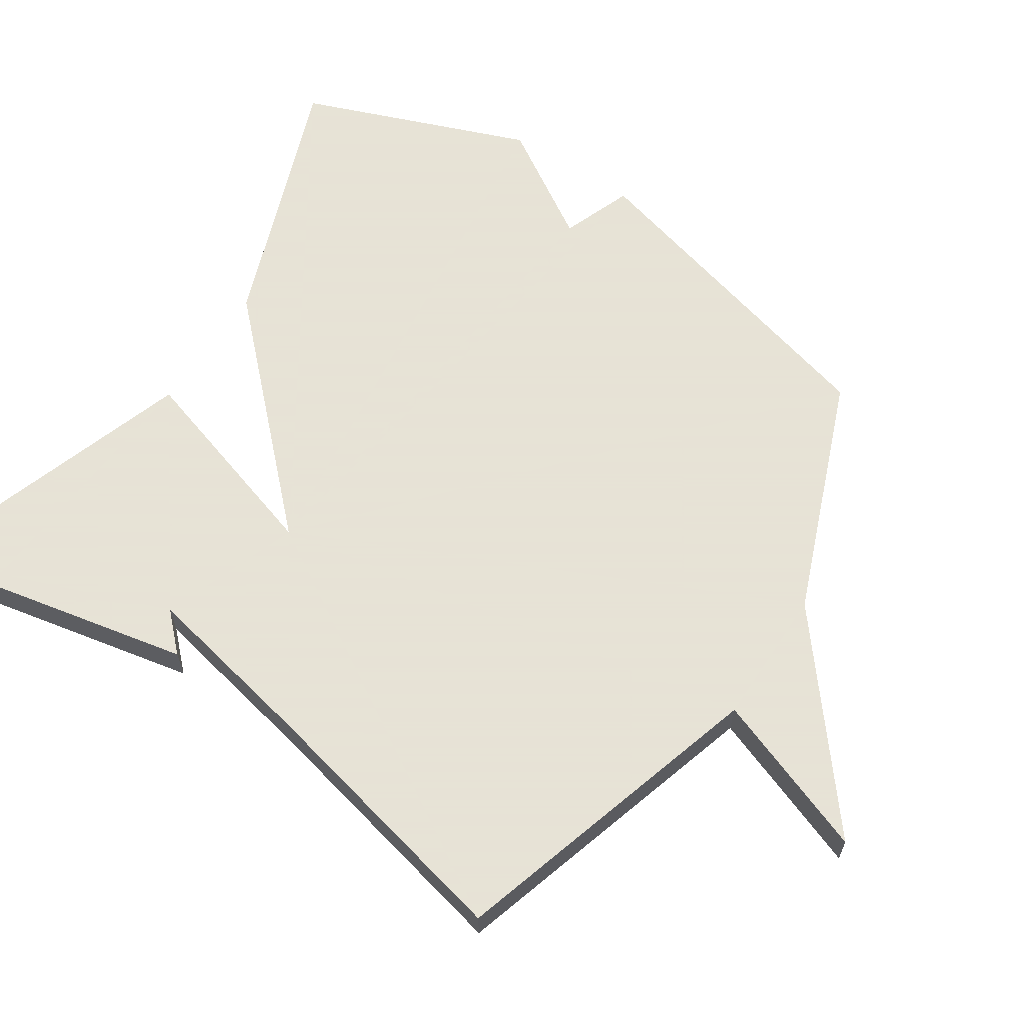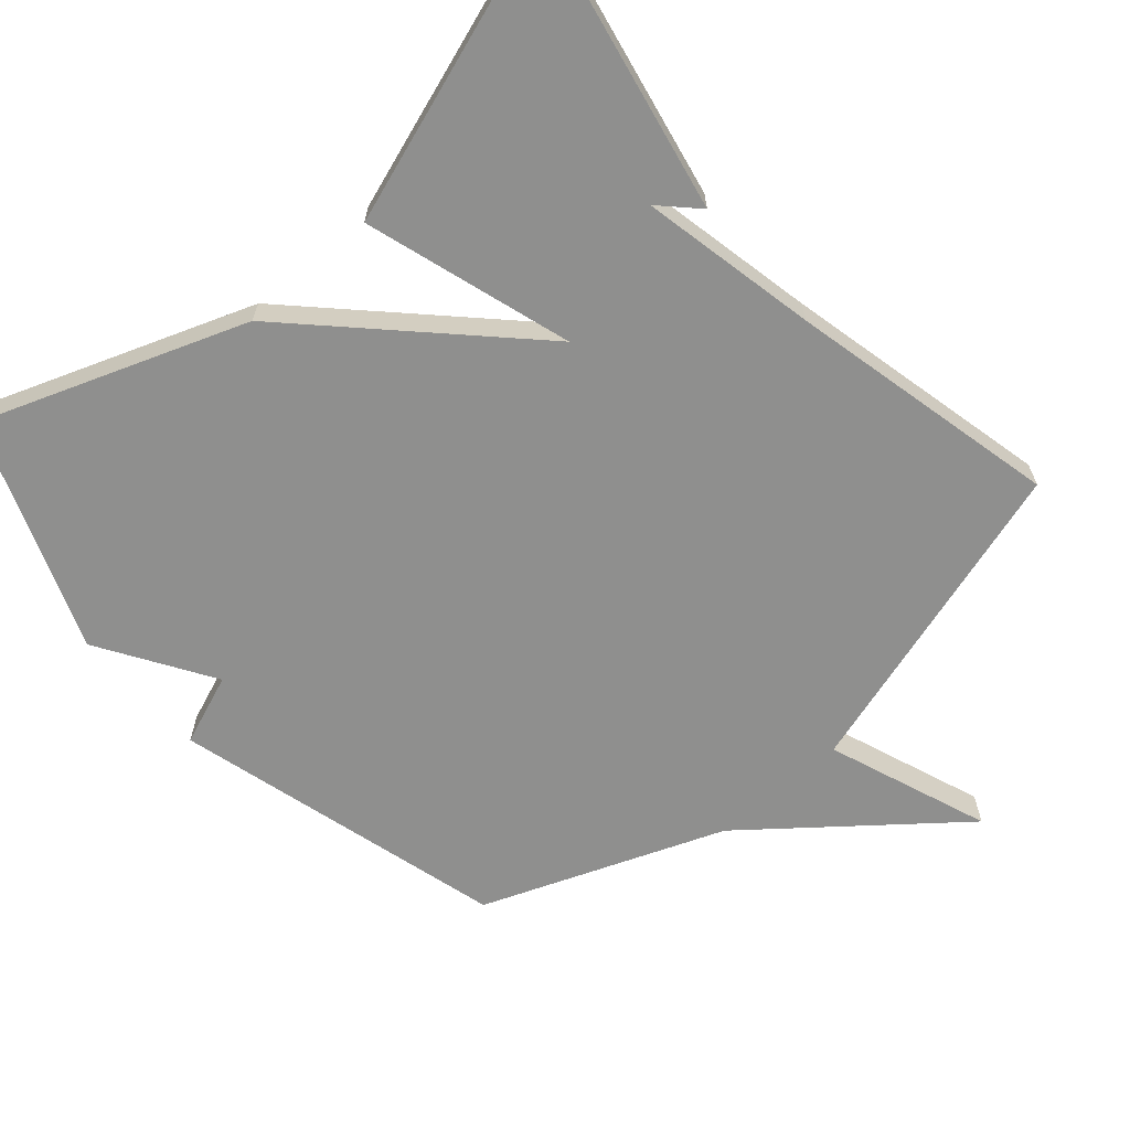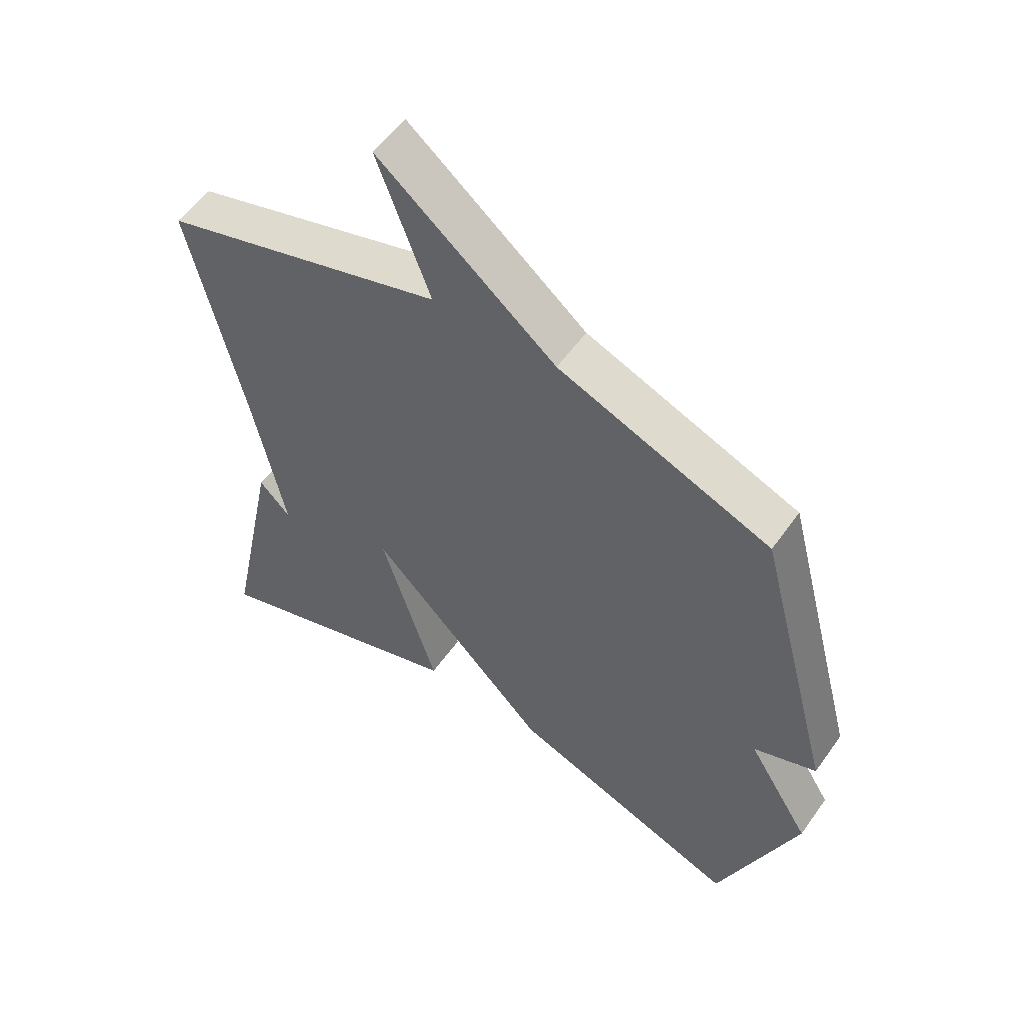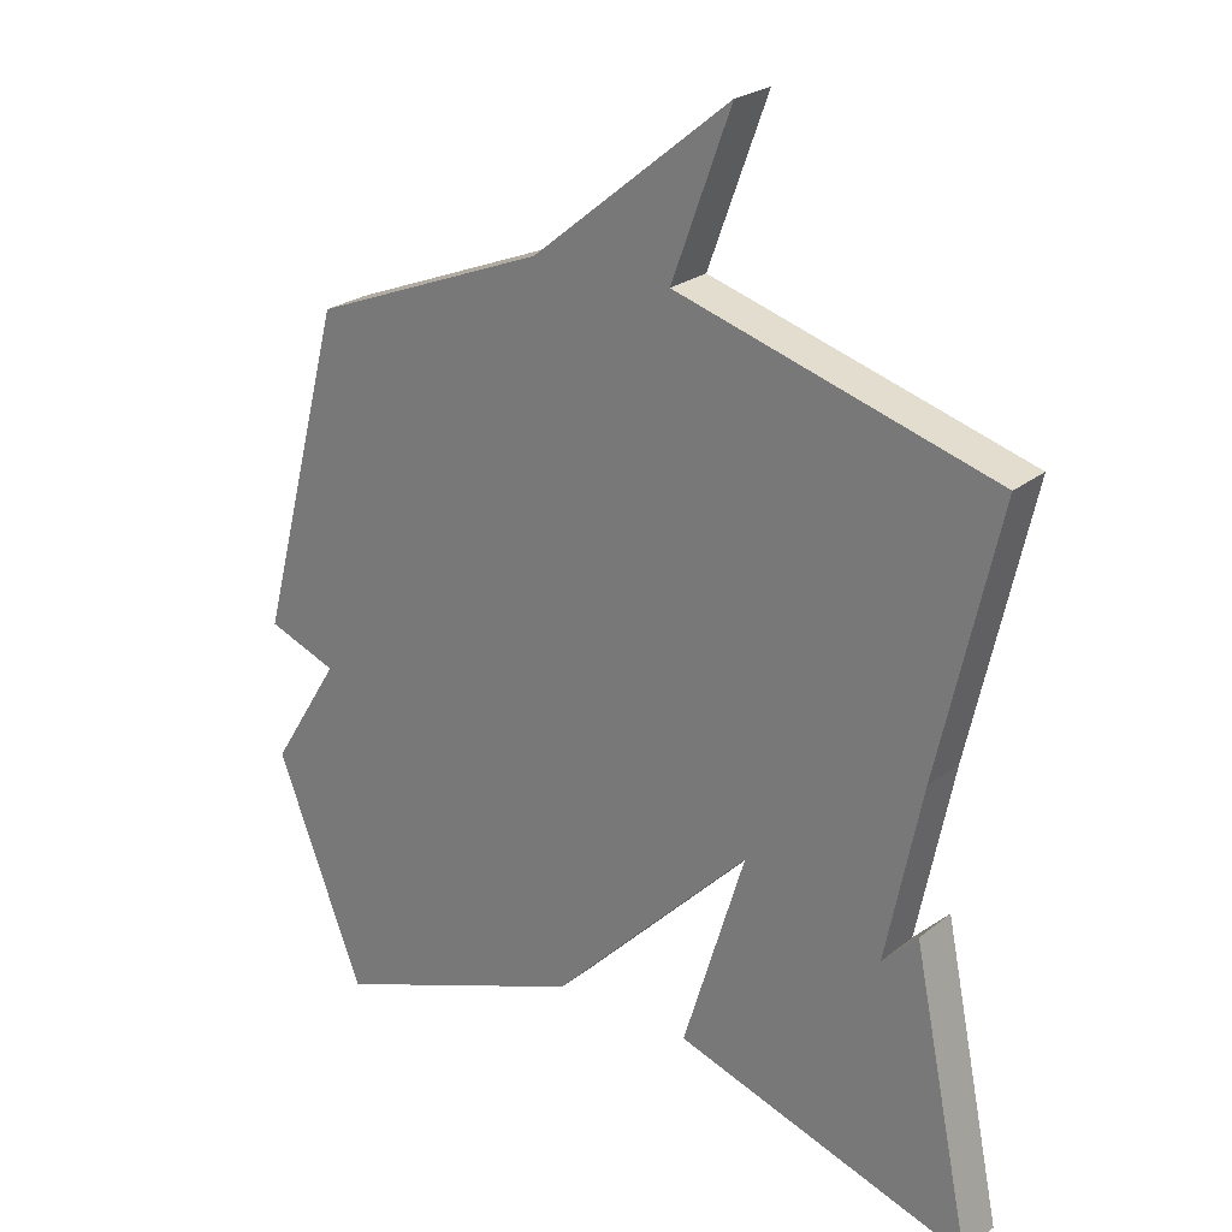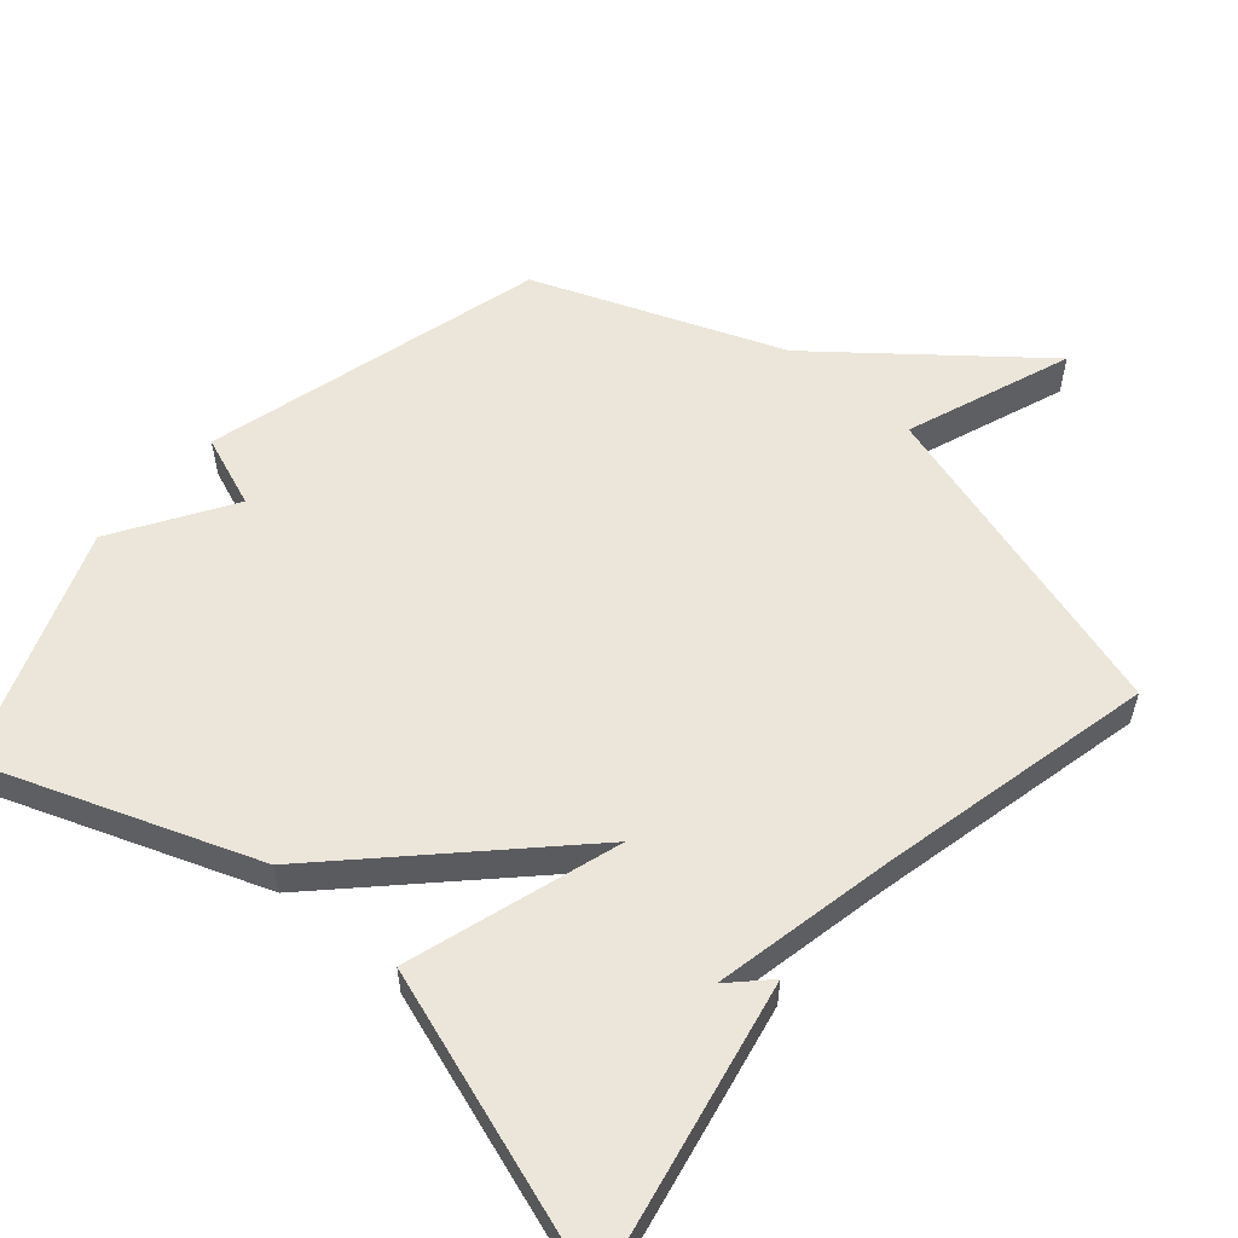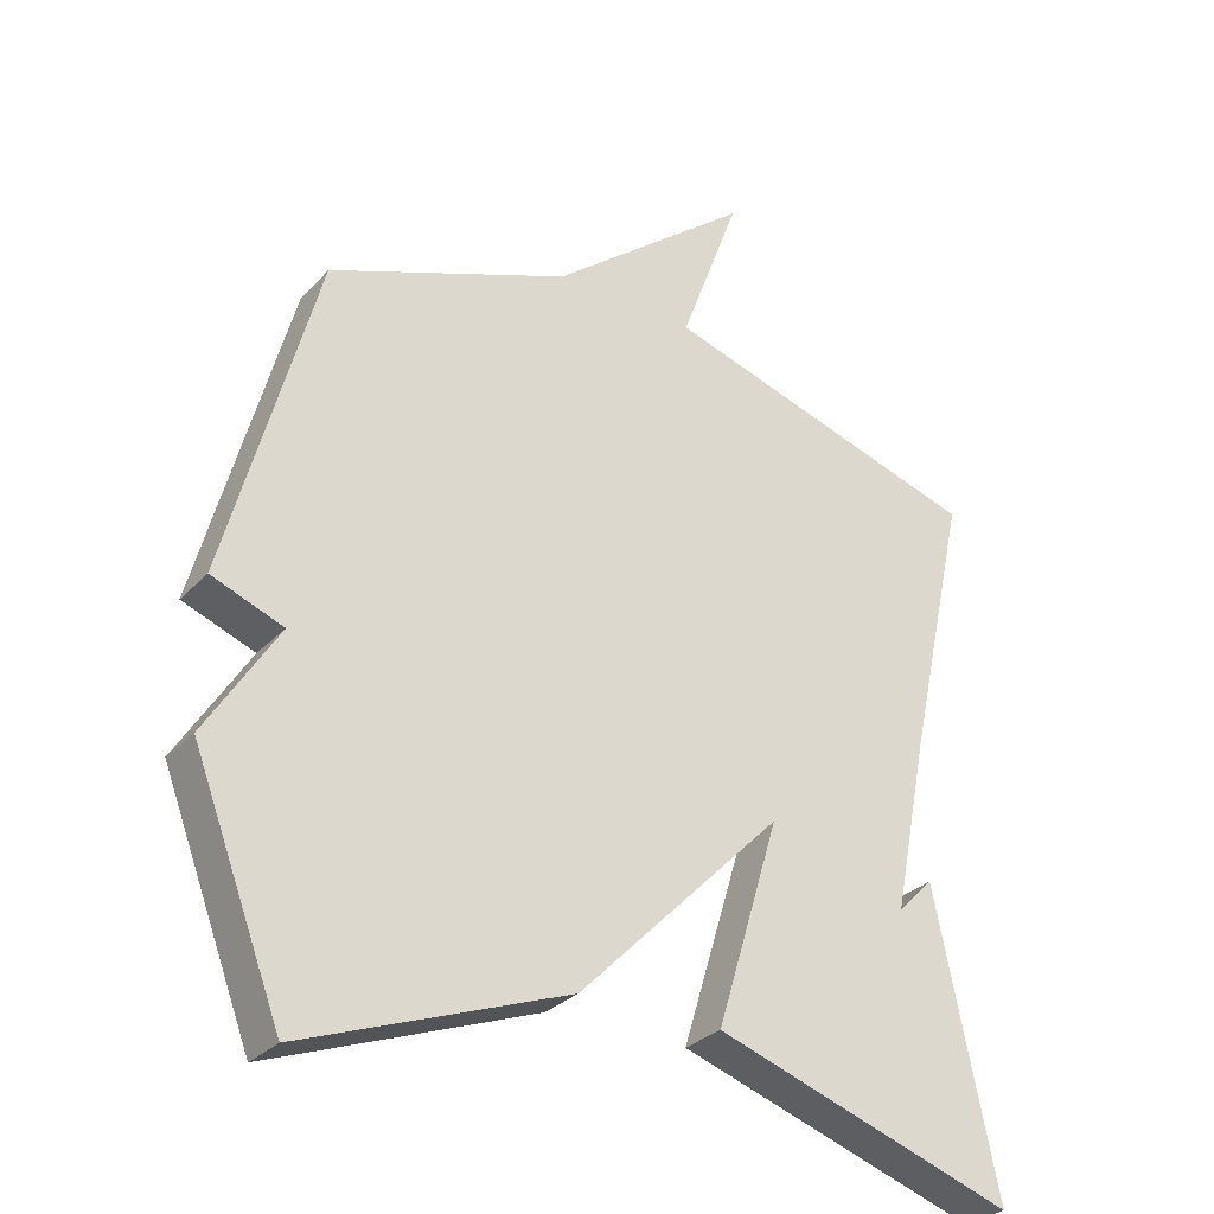
<metadata>
{"format":"obj","ext":"obj","renderer":"f3d","projection":"perspective","resolution":1024,"background":"white","views":[{"elev":62.8,"azim":-56.5,"up":"+Y"},{"elev":-65.2,"azim":-138.6,"up":"+Y"},{"elev":55.3,"azim":34.8,"up":"+Z"},{"elev":24.5,"azim":-142.0,"up":"+Z"},{"elev":56.5,"azim":-138.9,"up":"+Y"},{"elev":-30.0,"azim":145.6,"up":"+Z"}]}
</metadata>
<code>
v 0.5 0.07 -0.5
v 0.126 0.07 -0.36
v -0.164 0.07 -0.066
v -0.074 0.07 -0.36
v -0.5 0.07 -0.5
v -0.414 0.07 -0.084
v -0.363 0.07 -0.136
v -0.414 0.07 0.116
v -0.5 0.07 0.5
v -0.042 0.07 0.635
v -0.127 0.07 0.866
v 0.158 0.07 0.635
v 0.5 0.07 0.5
v 0.626 0.07 0.026
v 0.525 0.07 -0.012
v 0.626 0.07 -0.174
v 0.5 0 -0.5
v 0.126 0 -0.36
v -0.164 0 -0.066
v -0.074 0 -0.36
v -0.5 0 -0.5
v -0.414 0 -0.084
v -0.363 0 -0.136
v -0.414 0 0.116
v -0.5 0 0.5
v -0.042 0 0.635
v -0.127 0 0.866
v 0.158 0 0.635
v 0.5 0 0.5
v 0.626 0 0.026
v 0.525 0 -0.012
v 0.626 0 -0.174
f 1 2 3
f 16 1 3
f 15 16 3
f 14 15 3
f 13 14 3
f 12 13 3
f 10 11 12
f 10 12 3
f 9 10 3
f 8 9 3
f 7 8 3 4
f 5 6 7
f 4 5 7
f 19 18 17
f 19 17 32
f 19 32 31
f 19 31 30
f 19 30 29
f 19 29 28
f 28 27 26
f 19 28 26
f 19 26 25
f 19 25 24
f 20 19 24 23
f 23 22 21
f 23 21 20
f 1 17 18 2
f 2 18 19 3
f 3 19 20 4
f 4 20 21 5
f 5 21 22 6
f 6 22 23 7
f 7 23 24 8
f 8 24 25 9
f 9 25 26 10
f 10 26 27 11
f 11 27 28 12
f 12 28 29 13
f 13 29 30 14
f 14 30 31 15
f 15 31 32 16
f 16 32 17 1

</code>
